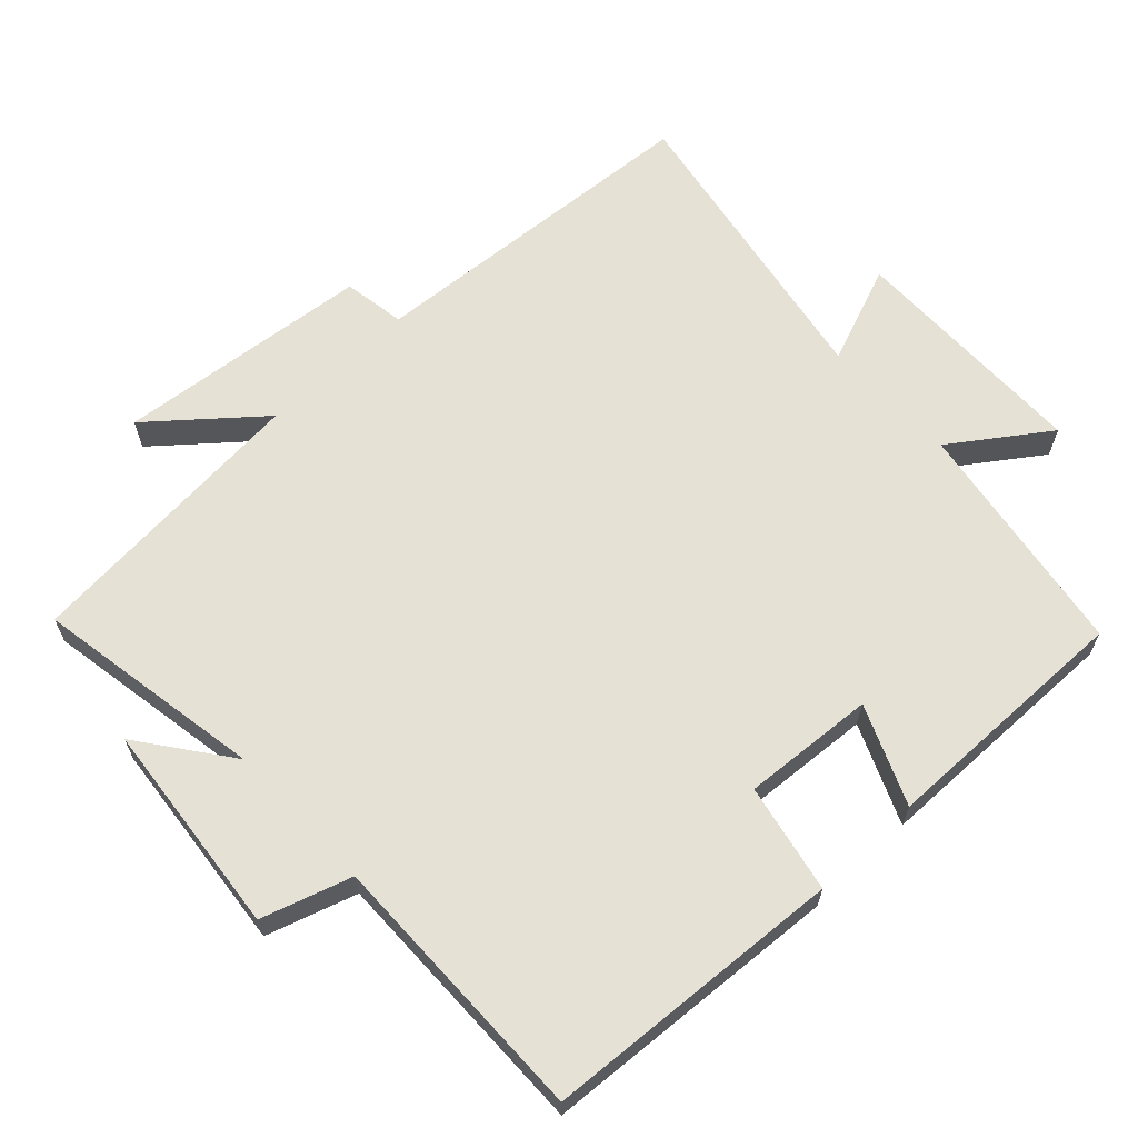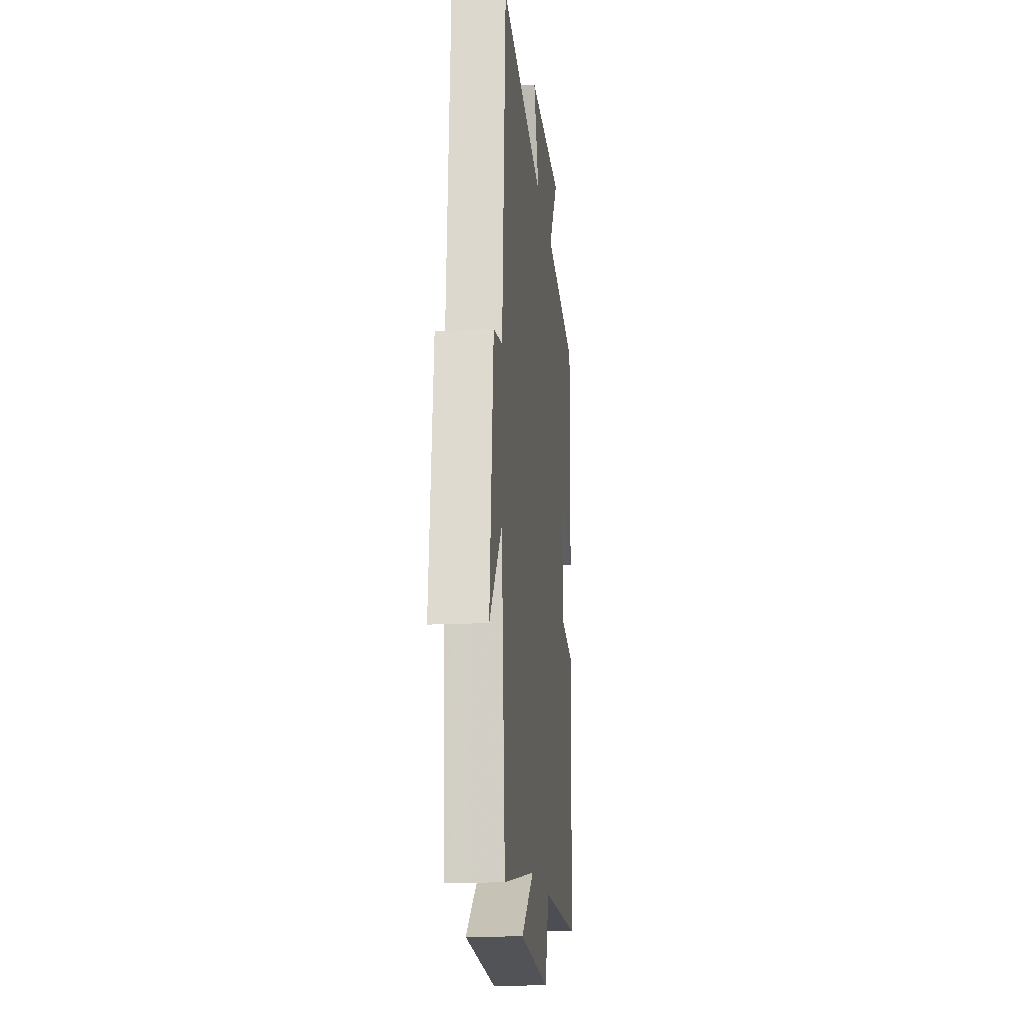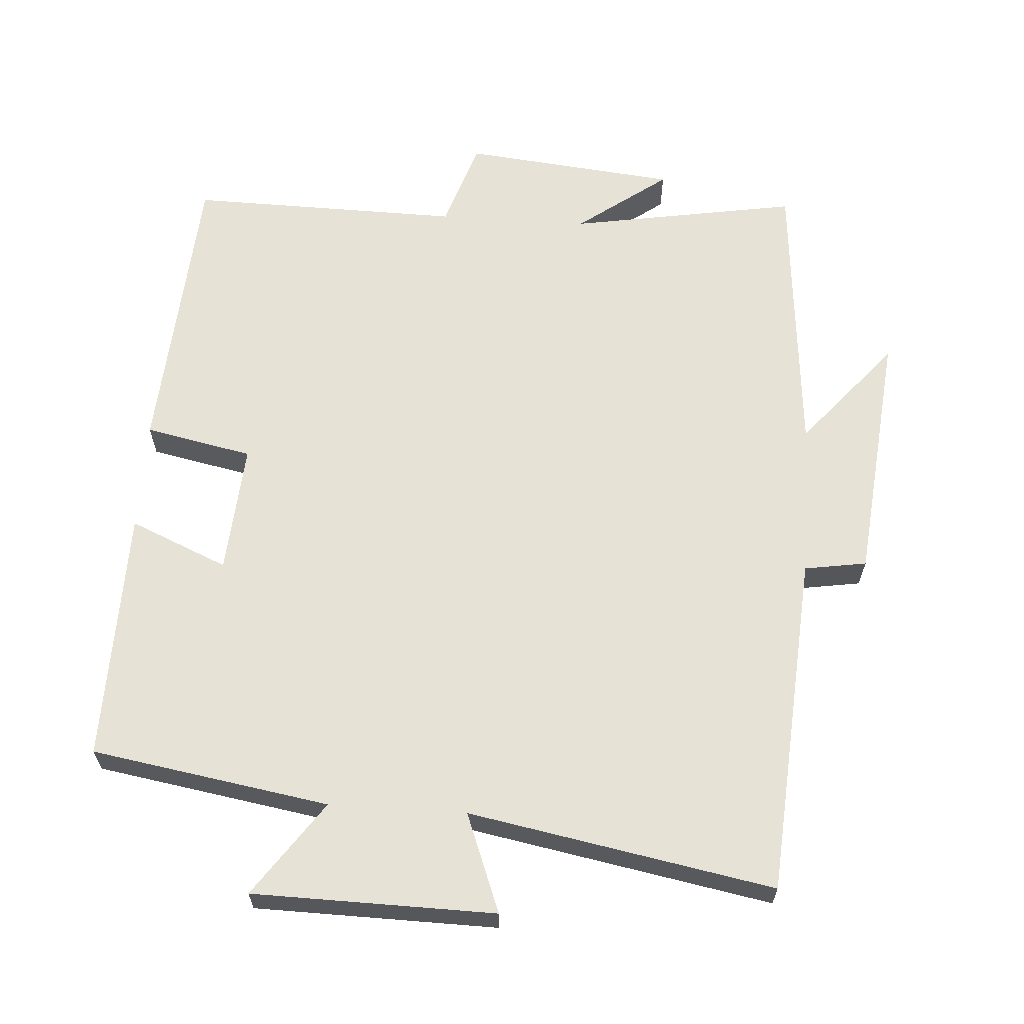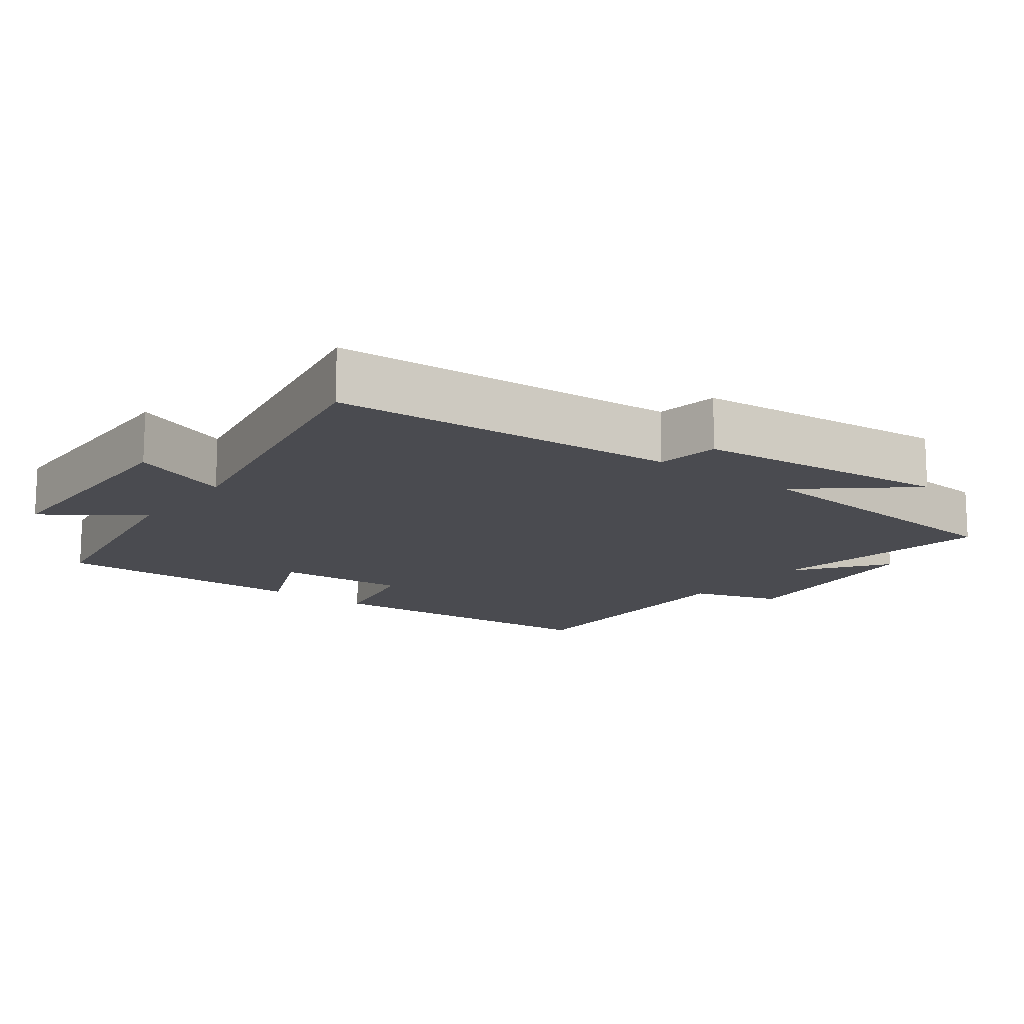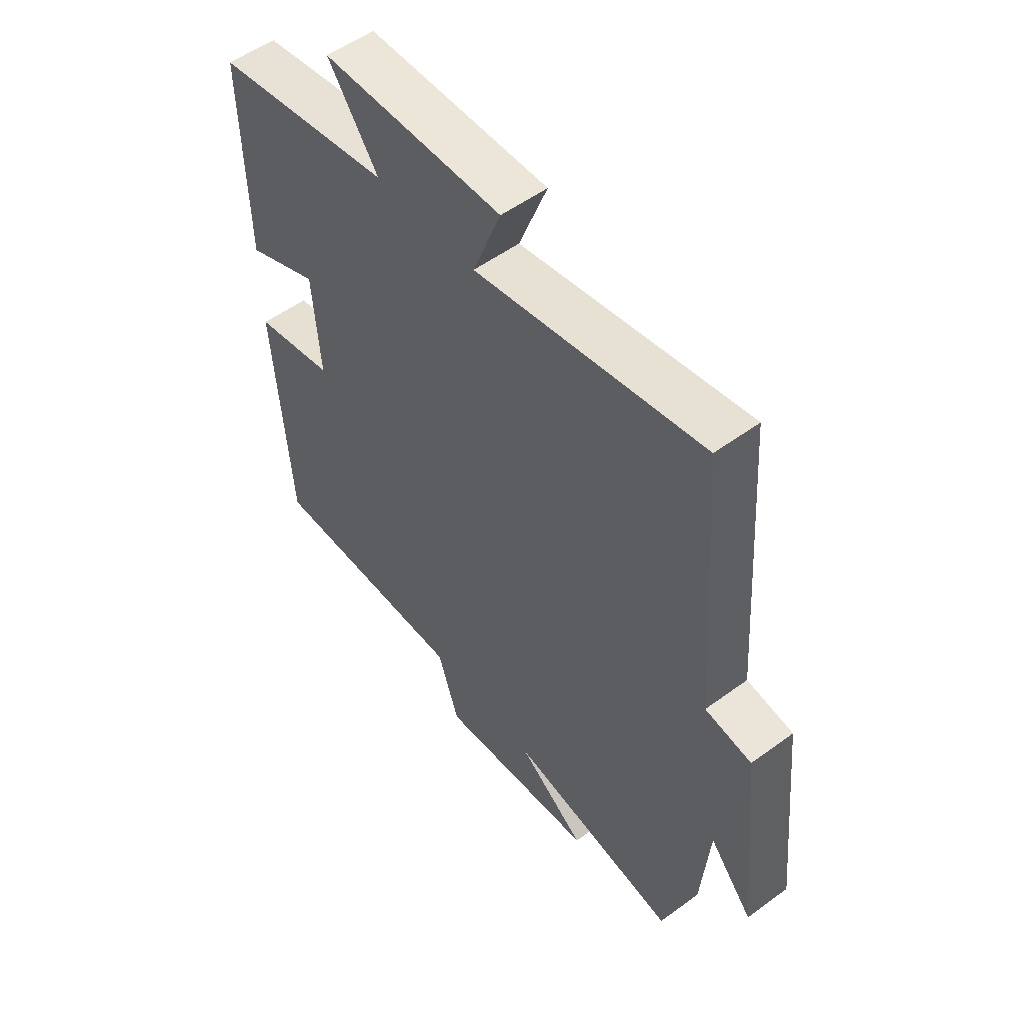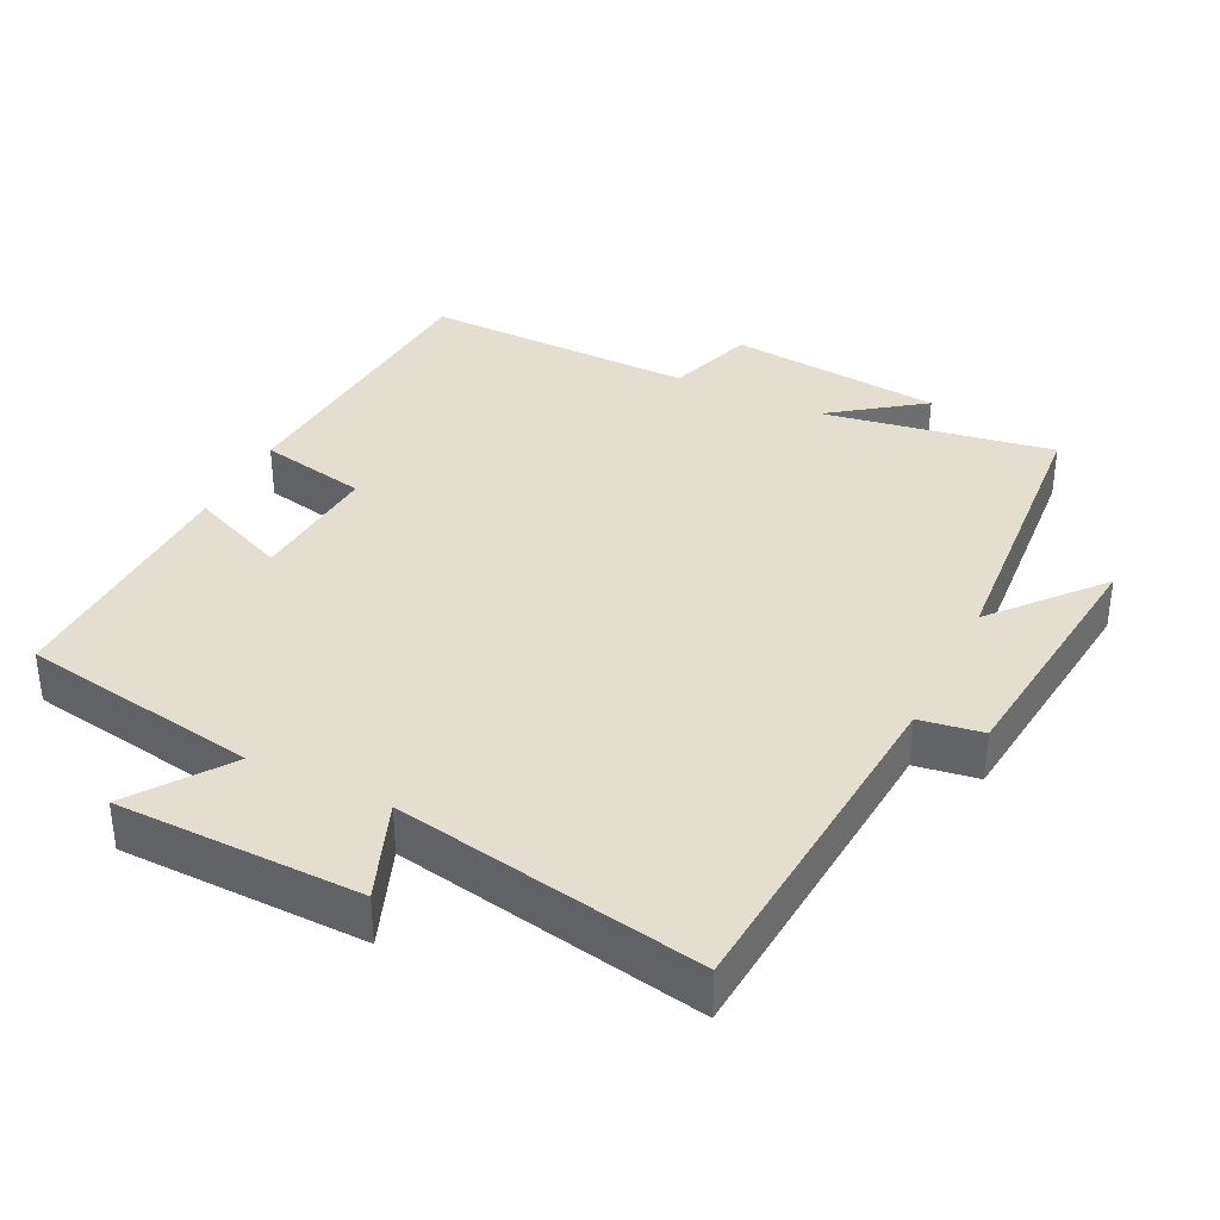
<metadata>
{"format":"obj","ext":"obj","renderer":"f3d","projection":"perspective","resolution":1024,"background":"white","views":[{"elev":64.2,"azim":-133.4,"up":"+Y"},{"elev":-16.3,"azim":96.1,"up":"+Z"},{"elev":63.2,"azim":3.7,"up":"+Y"},{"elev":-14.5,"azim":52.9,"up":"+Y"},{"elev":53.8,"azim":52.0,"up":"+Z"},{"elev":35.8,"azim":26.2,"up":"+Y"}]}
</metadata>
<code>
v -0.47 0.07 -0.507
v -0.5 0.07 -0.08
v -0.346 0.07 -0.048
v -0.36 0.07 0.14
v -0.5 0.07 0.08
v -0.507 0.07 0.443
v -0.167 0.07 0.5
v -0.263 0.07 0.635
v 0.083 0.07 0.641
v 0.029 0.07 0.5
v 0.464 0.07 0.581
v 0.5 0.07 0.09
v 0.589 0.07 0.076
v 0.627 0.07 -0.288
v 0.5 0.07 -0.138
v 0.465 0.07 -0.555
v 0.138 0.07 -0.5
v 0.267 0.07 -0.595
v -0.039 0.07 -0.627
v -0.08 0.07 -0.5
v -0.47 0 -0.507
v -0.5 0 -0.08
v -0.346 0 -0.048
v -0.36 0 0.14
v -0.5 0 0.08
v -0.507 0 0.443
v -0.167 0 0.5
v -0.263 0 0.635
v 0.083 0 0.641
v 0.029 0 0.5
v 0.464 0 0.581
v 0.5 0 0.09
v 0.589 0 0.076
v 0.627 0 -0.288
v 0.5 0 -0.138
v 0.465 0 -0.555
v 0.138 0 -0.5
v 0.267 0 -0.595
v -0.039 0 -0.627
v -0.08 0 -0.5
f 17 18 19 20
f 15 16 17
f 15 17 20
f 12 13 14 15
f 15 20 1
f 12 15 1
f 11 12 1
f 10 11 1
f 7 8 9 10
f 6 7 10
f 5 6 10
f 4 5 10
f 3 4 10
f 1 2 3
f 1 3 10
f 40 39 38 37
f 37 36 35
f 40 37 35
f 35 34 33 32
f 21 40 35
f 21 35 32
f 21 32 31
f 21 31 30
f 30 29 28 27
f 30 27 26
f 30 26 25
f 30 25 24
f 30 24 23
f 23 22 21
f 30 23 21
f 1 21 22 2
f 2 22 23 3
f 3 23 24 4
f 4 24 25 5
f 5 25 26 6
f 6 26 27 7
f 7 27 28 8
f 8 28 29 9
f 9 29 30 10
f 10 30 31 11
f 11 31 32 12
f 12 32 33 13
f 13 33 34 14
f 14 34 35 15
f 15 35 36 16
f 16 36 37 17
f 17 37 38 18
f 18 38 39 19
f 19 39 40 20
f 20 40 21 1

</code>
